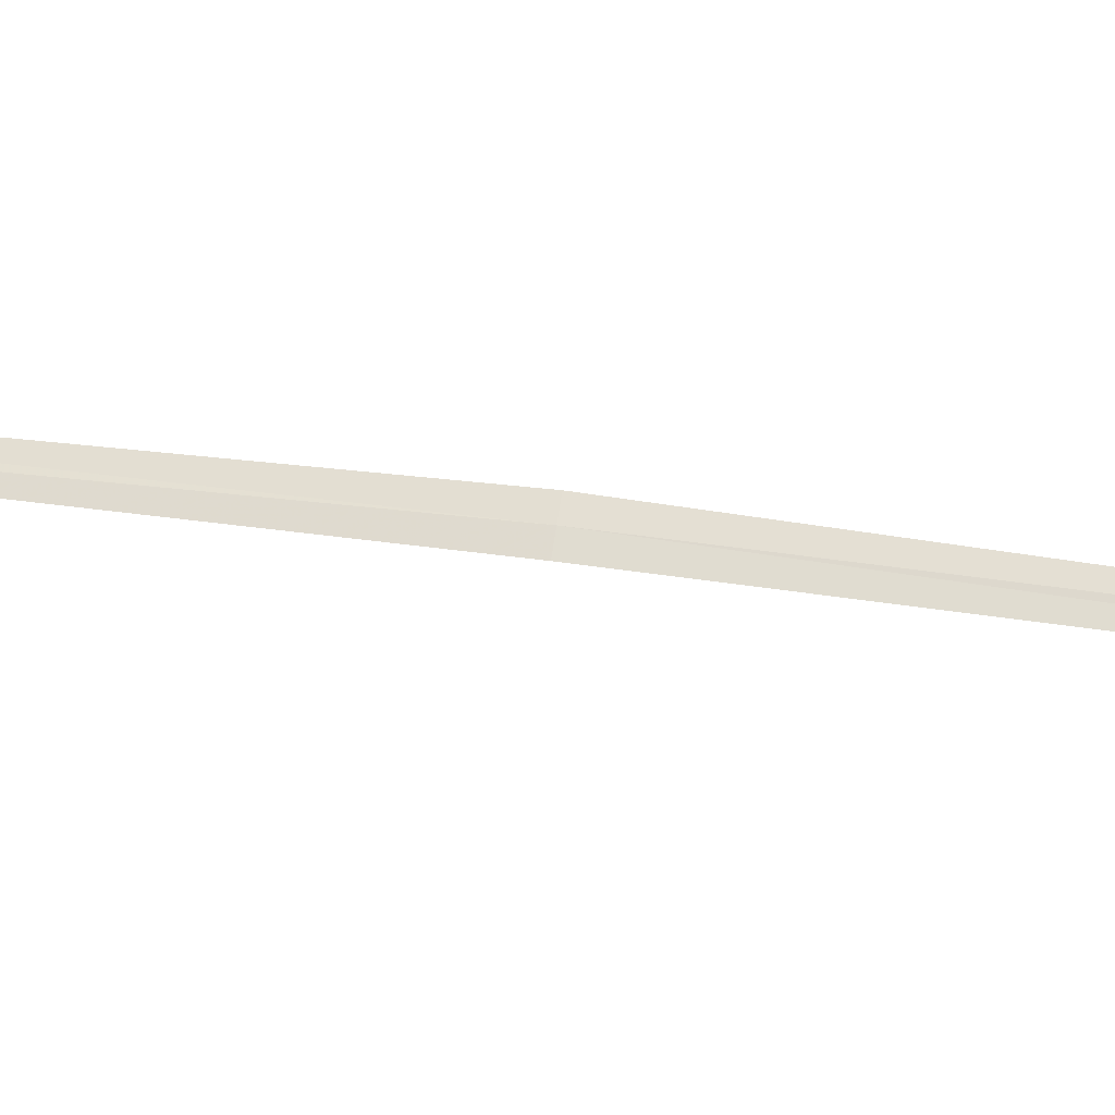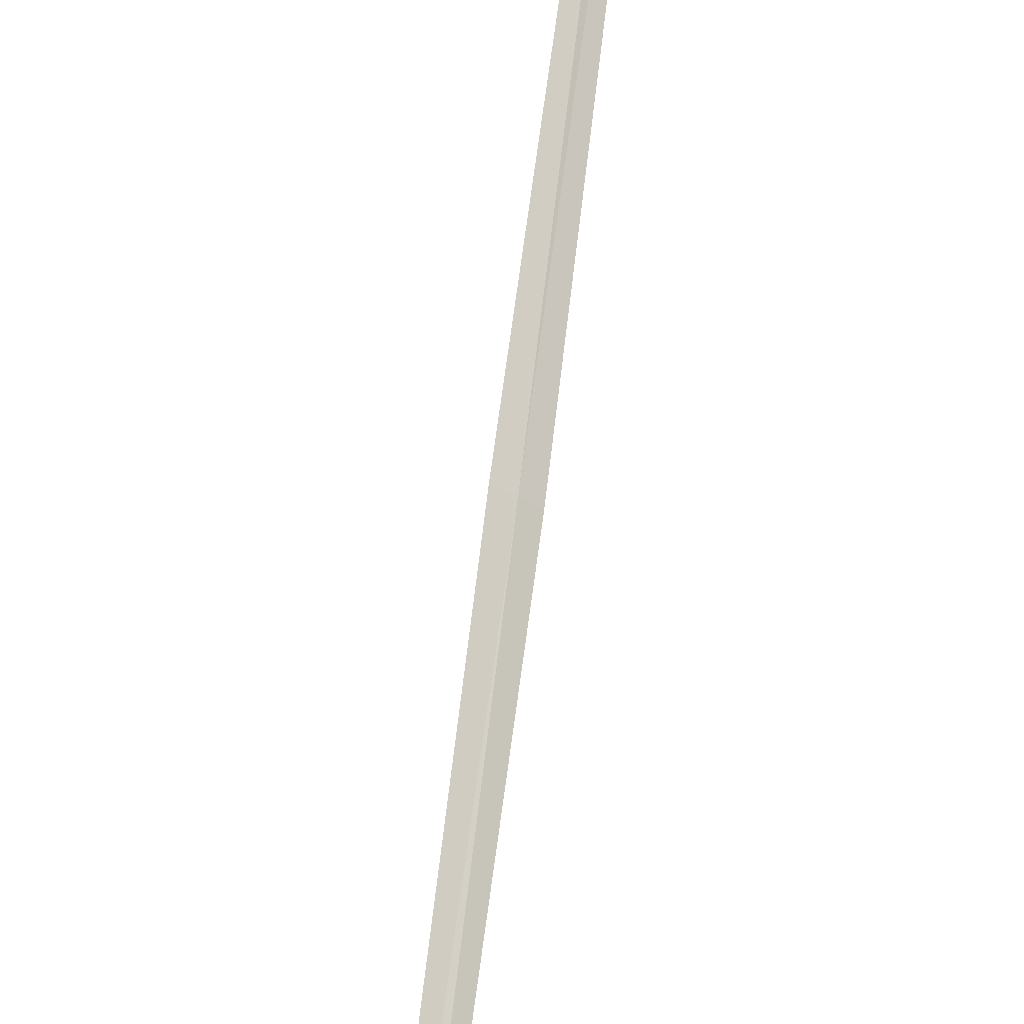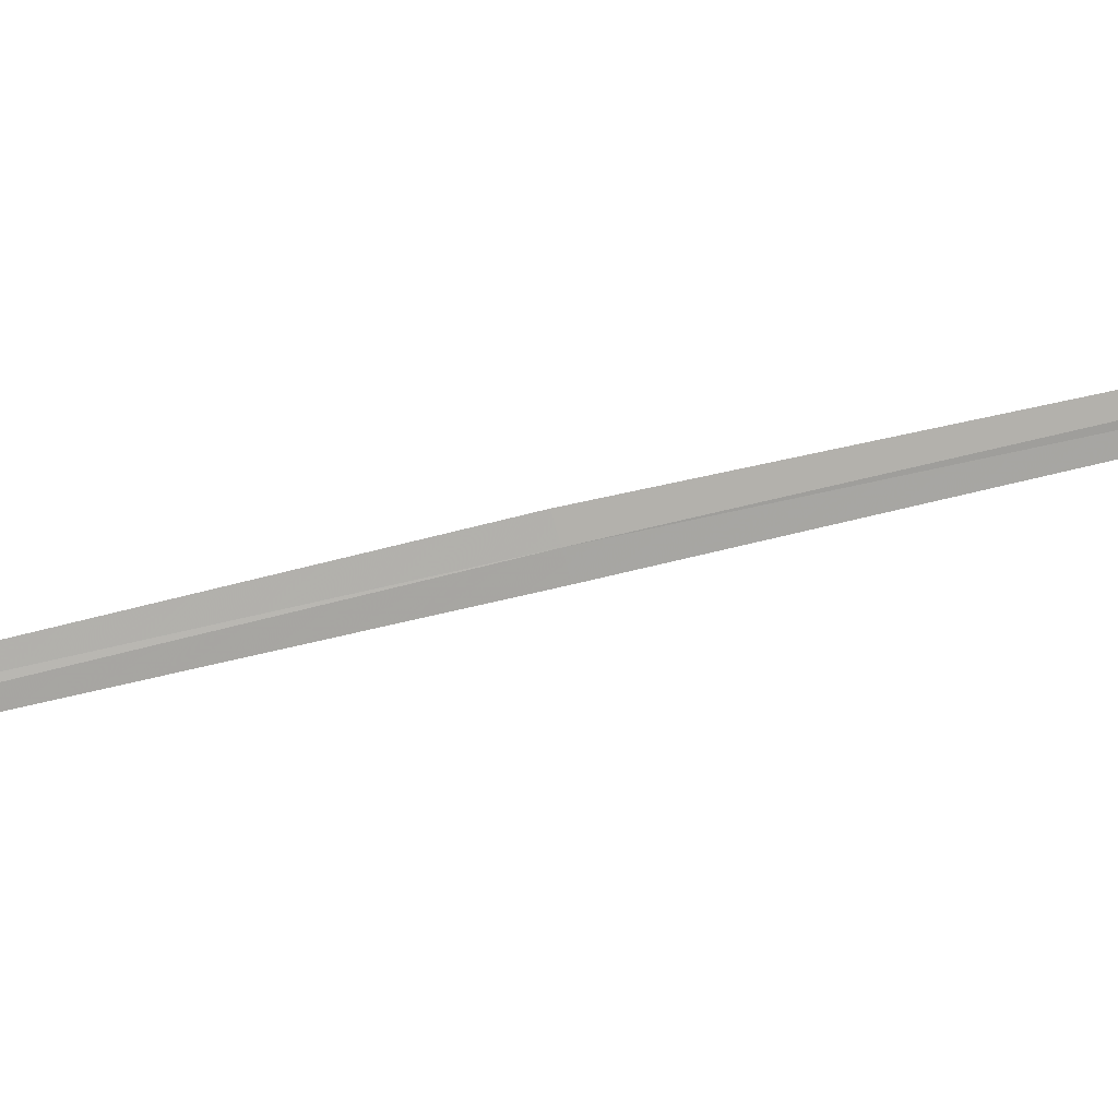
<metadata>
{"format":"obj","ext":"obj","renderer":"f3d","projection":"perspective","resolution":1024,"background":"white","views":[{"elev":18.0,"azim":-82.0,"up":"+Y"},{"elev":62.0,"azim":177.6,"up":"+Y"},{"elev":62.2,"azim":-114.1,"up":"+Y"}]}
</metadata>
<code>
v 16.92 18.48 12.73
v 16.96 18.51 12.74
v 16.5 18.39 15.48
v 16.47 18.35 15.48
v 16.89 18.44 12.73
v 17.35 18.49 9.99
v 17.39 18.52 9.992
f 1 3 2
f 1 4 3
f 1 5 4
f 1 6 5
f 1 7 6
f 1 2 7

</code>
